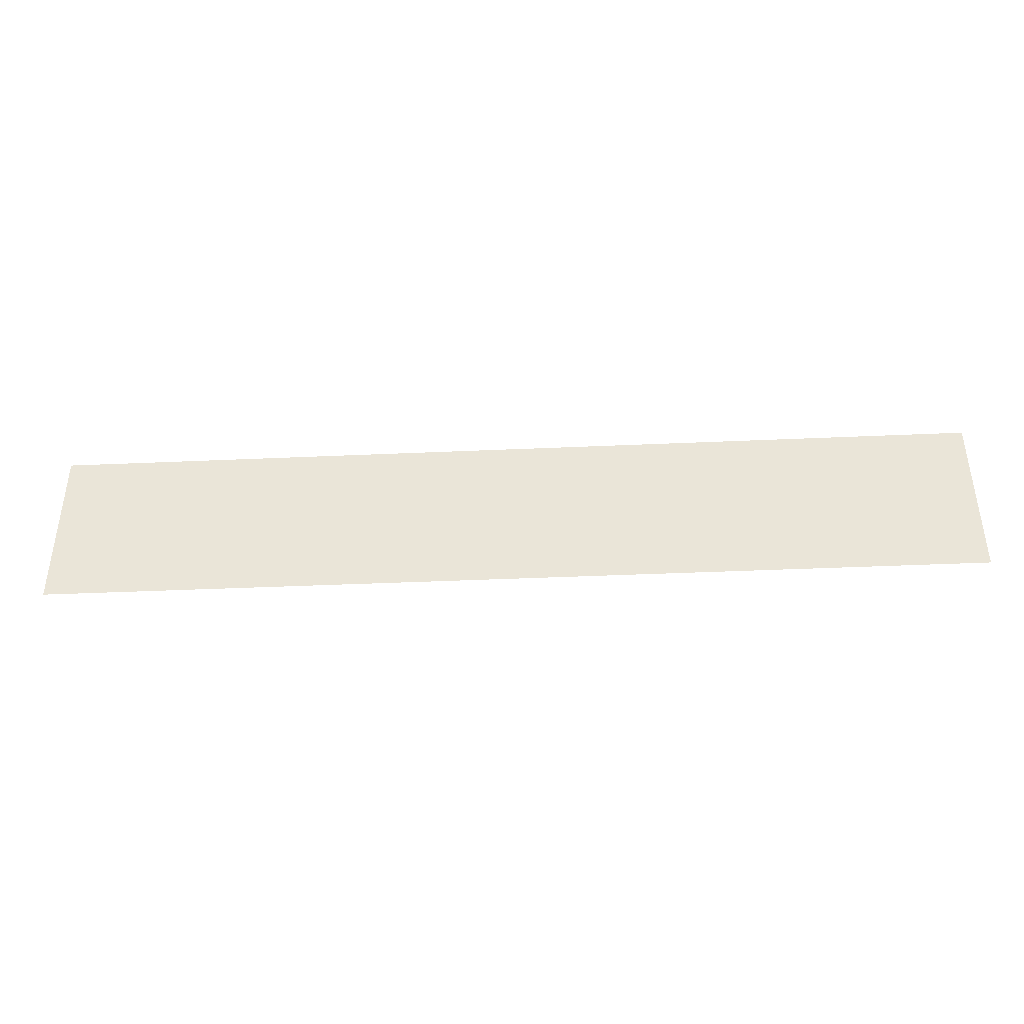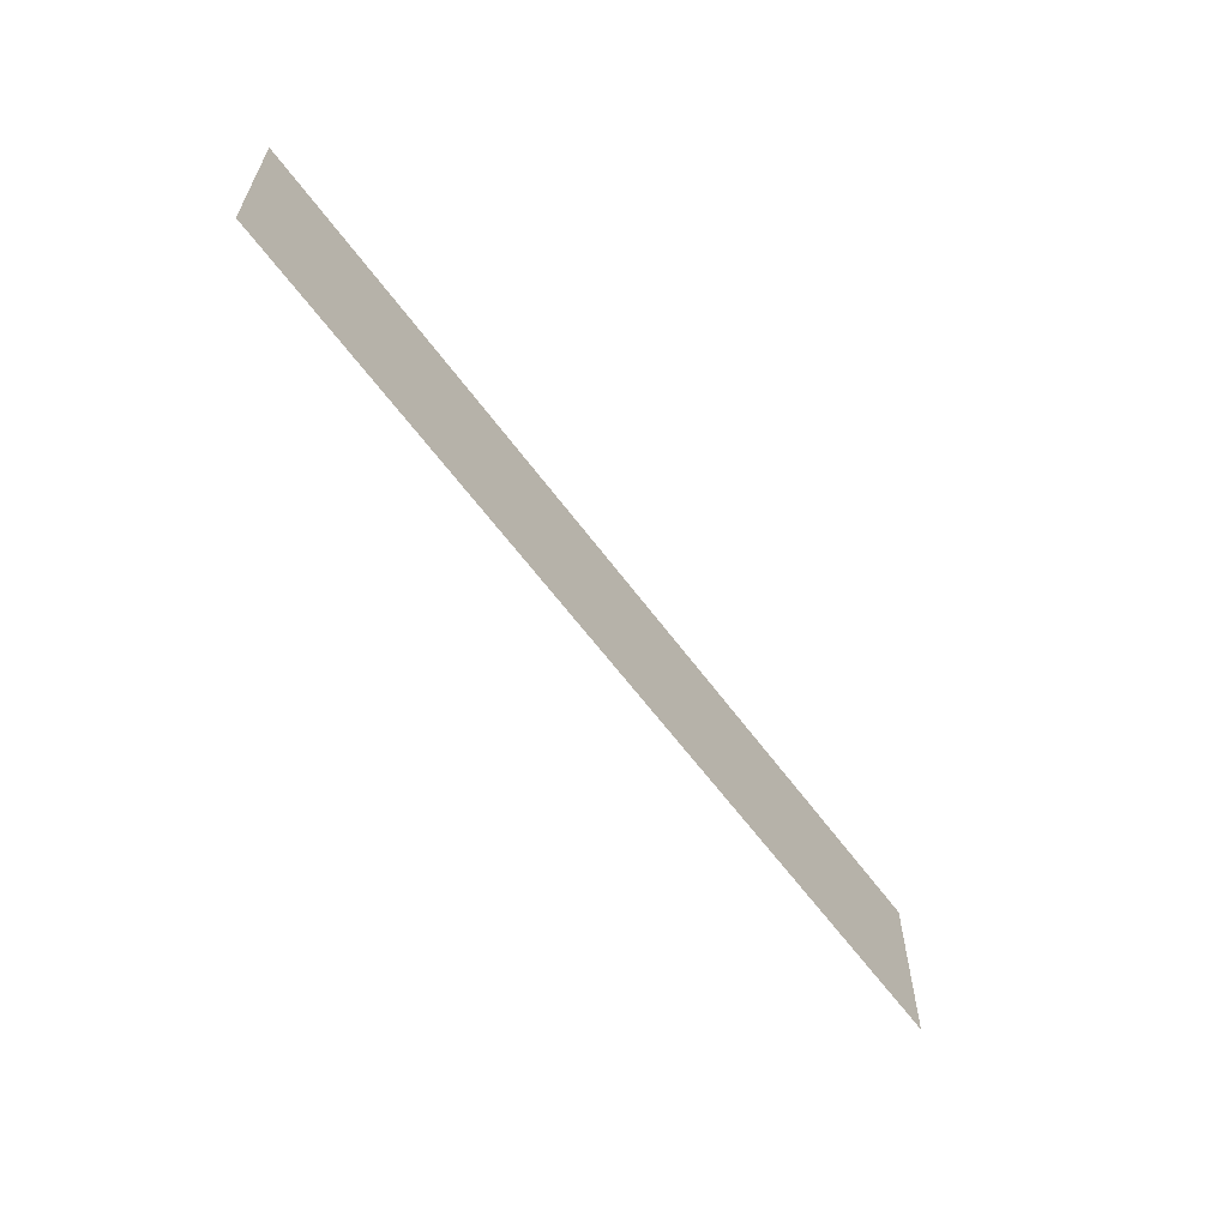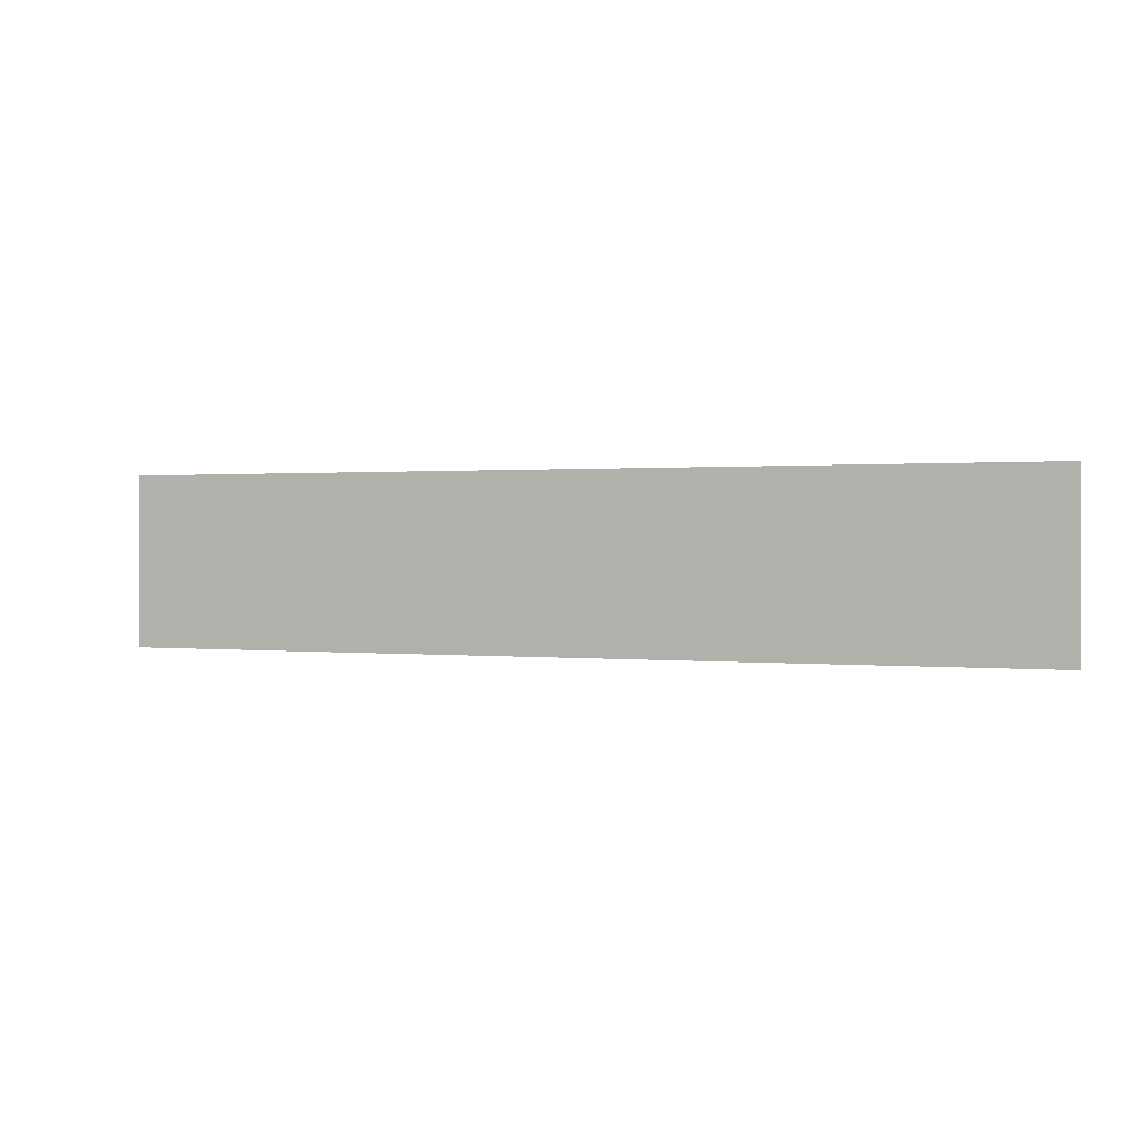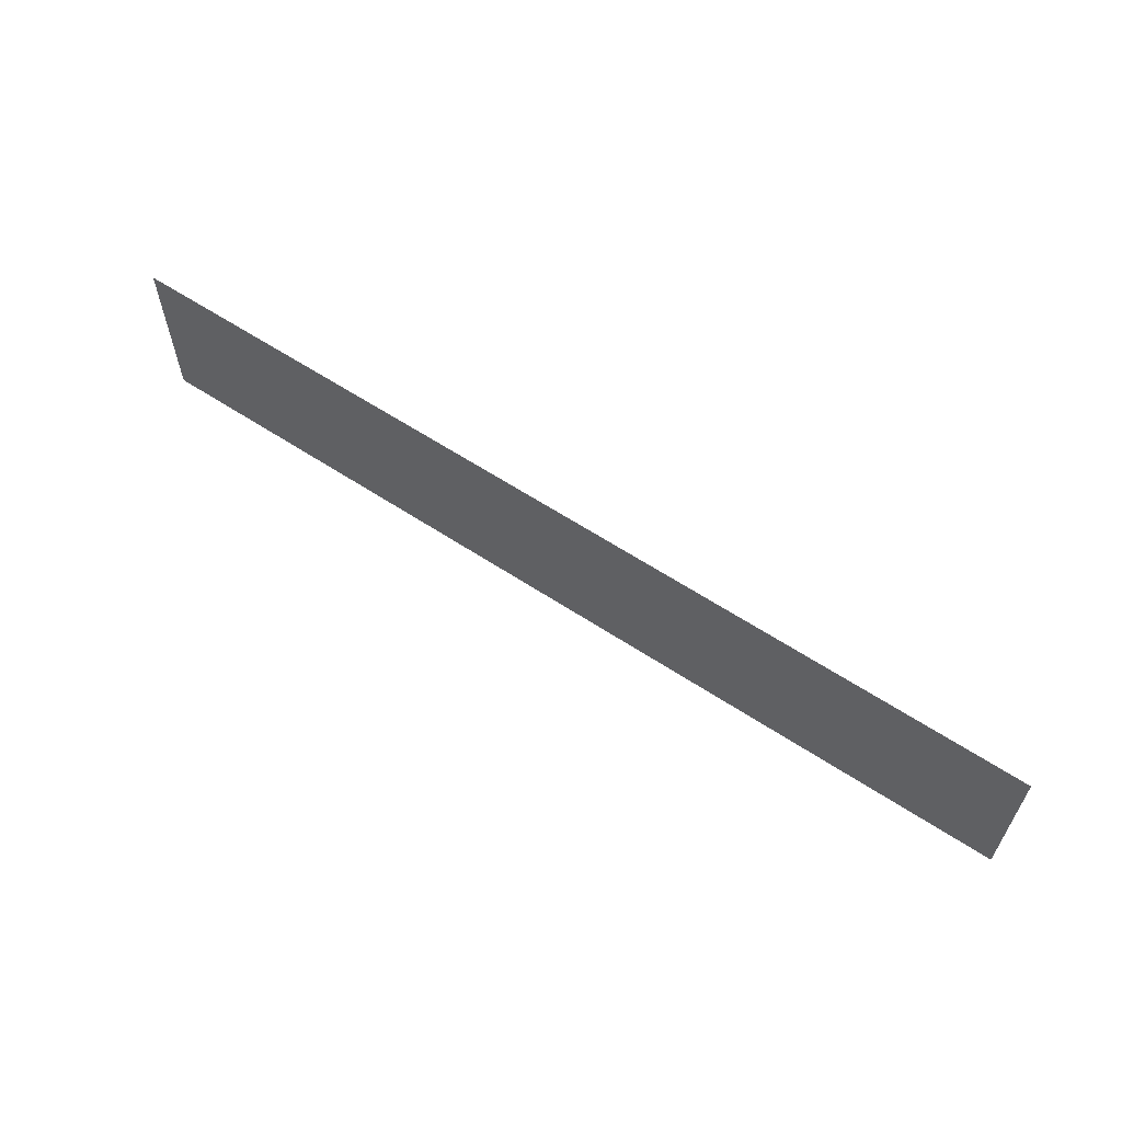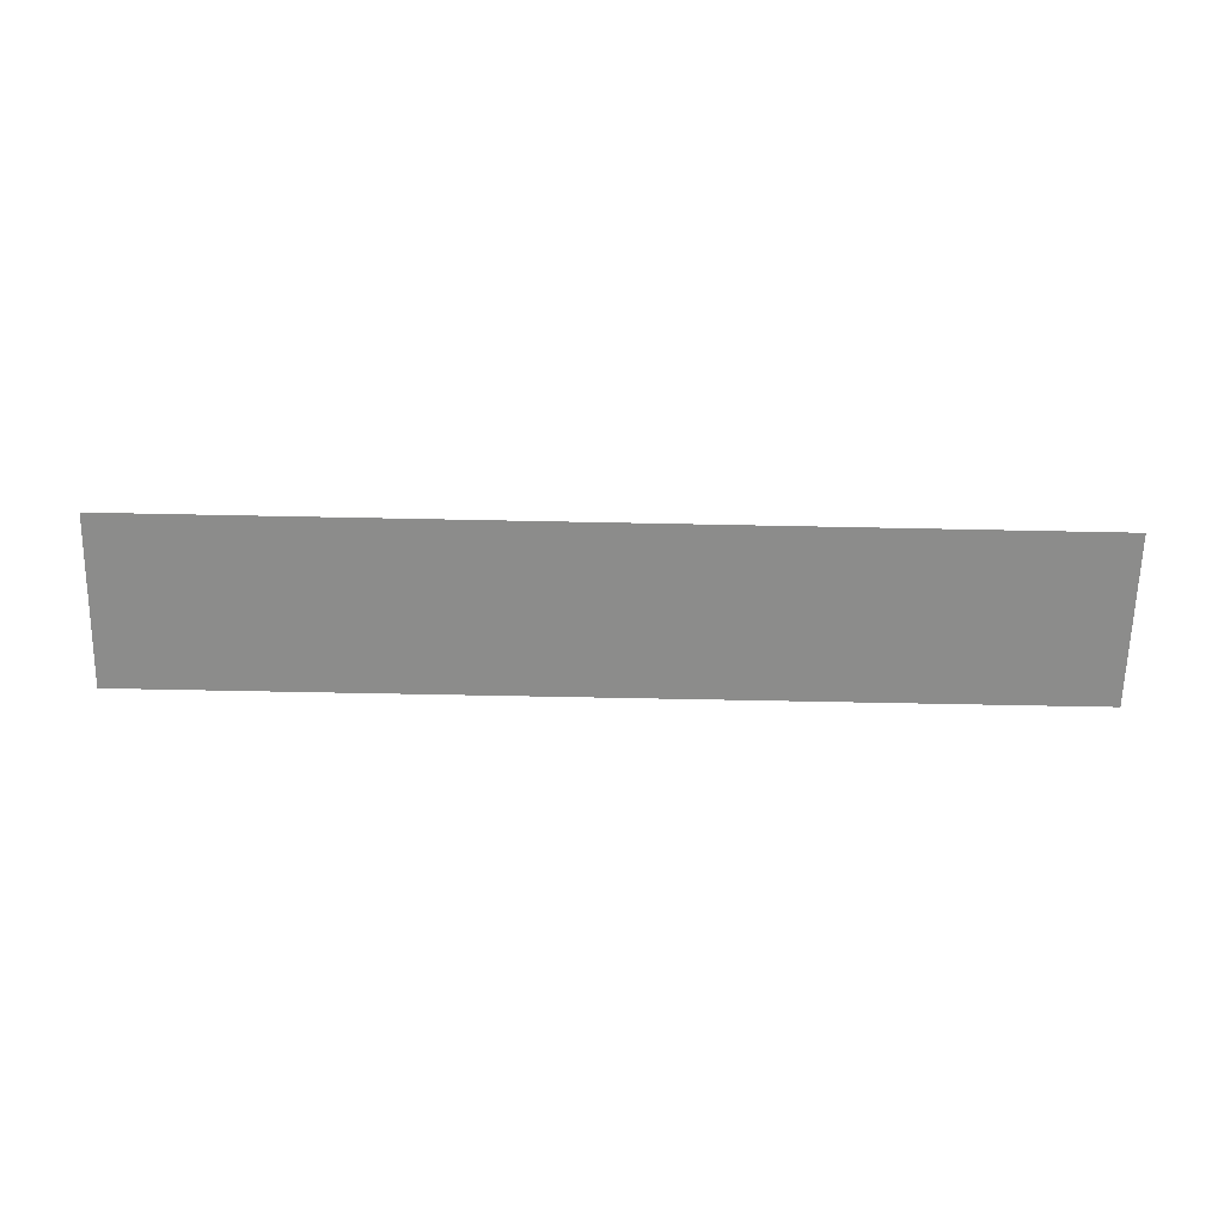
<metadata>
{"format":"obj","ext":"obj","renderer":"f3d","projection":"perspective","resolution":1024,"background":"white","views":[{"elev":-41.0,"azim":-176.9,"up":"+Z"},{"elev":-61.1,"azim":126.1,"up":"+Z"},{"elev":0.6,"azim":-157.2,"up":"+Z"},{"elev":61.3,"azim":33.8,"up":"+Z"},{"elev":-64.1,"azim":178.8,"up":"+Y"}]}
</metadata>
<code>
o #ID52
v 0.2427 0.5562 0.4513
v 0.4934 0.5562 0.4046
v 0.2427 0.5562 0.4046
v 0.4934 0.5562 0.4513
v 0.4934 0.5562 0.4513
v 0.2427 0.5562 0.4513
v 0.4934 0.5562 0.4046
v 0.2427 0.5562 0.4046
f 5 6 7
f 8 7 6
f 1 2 3
f 2 1 4

</code>
